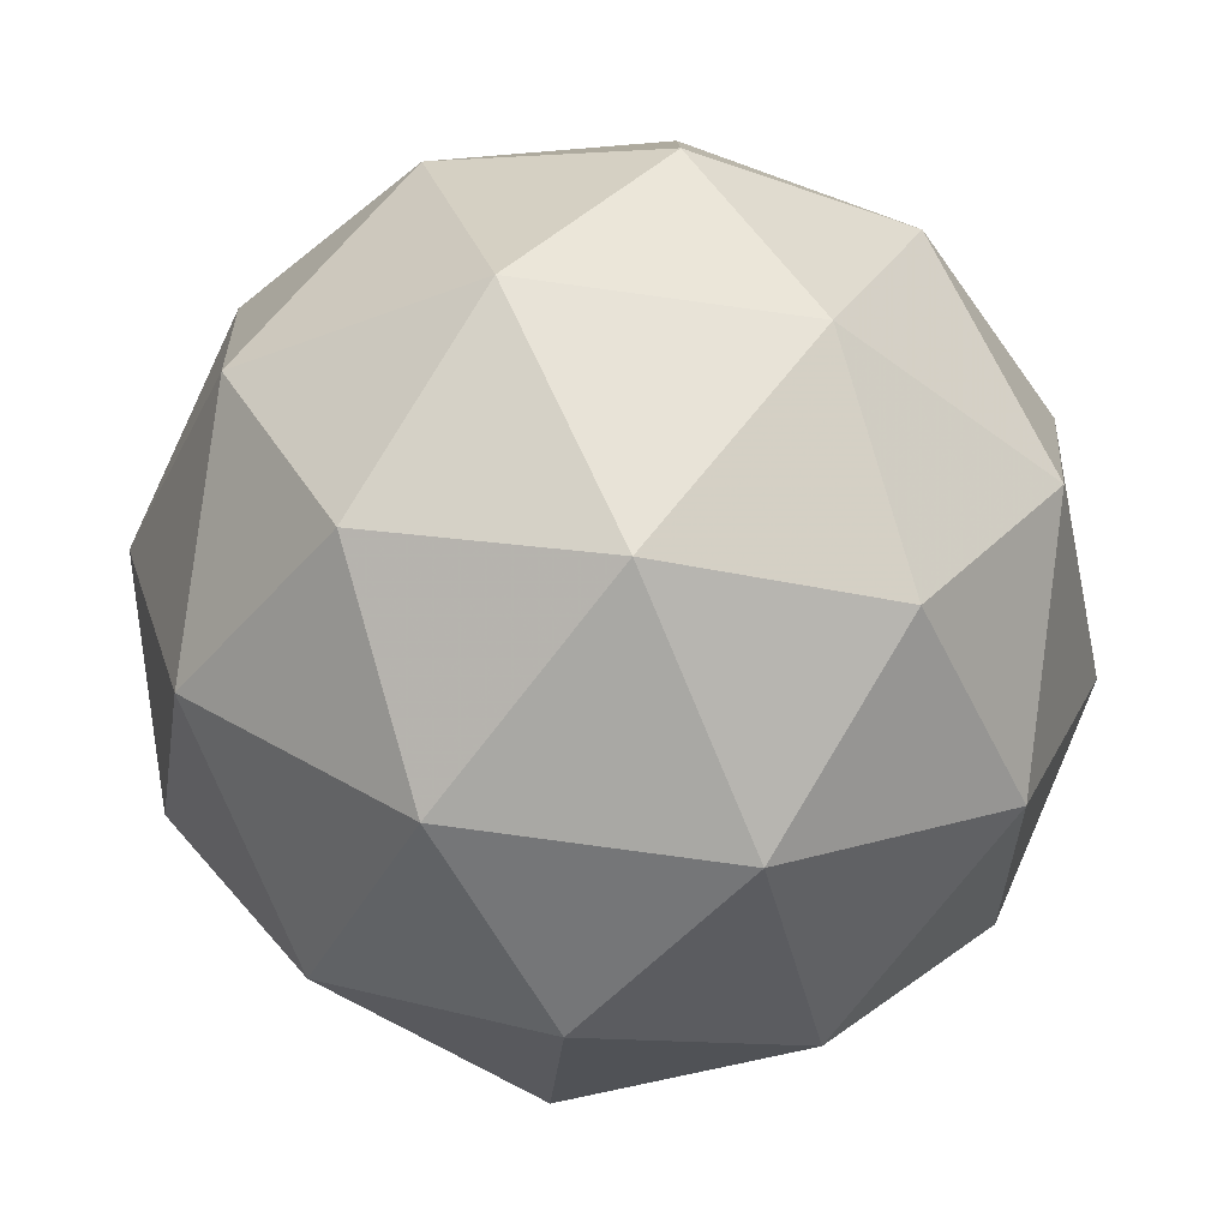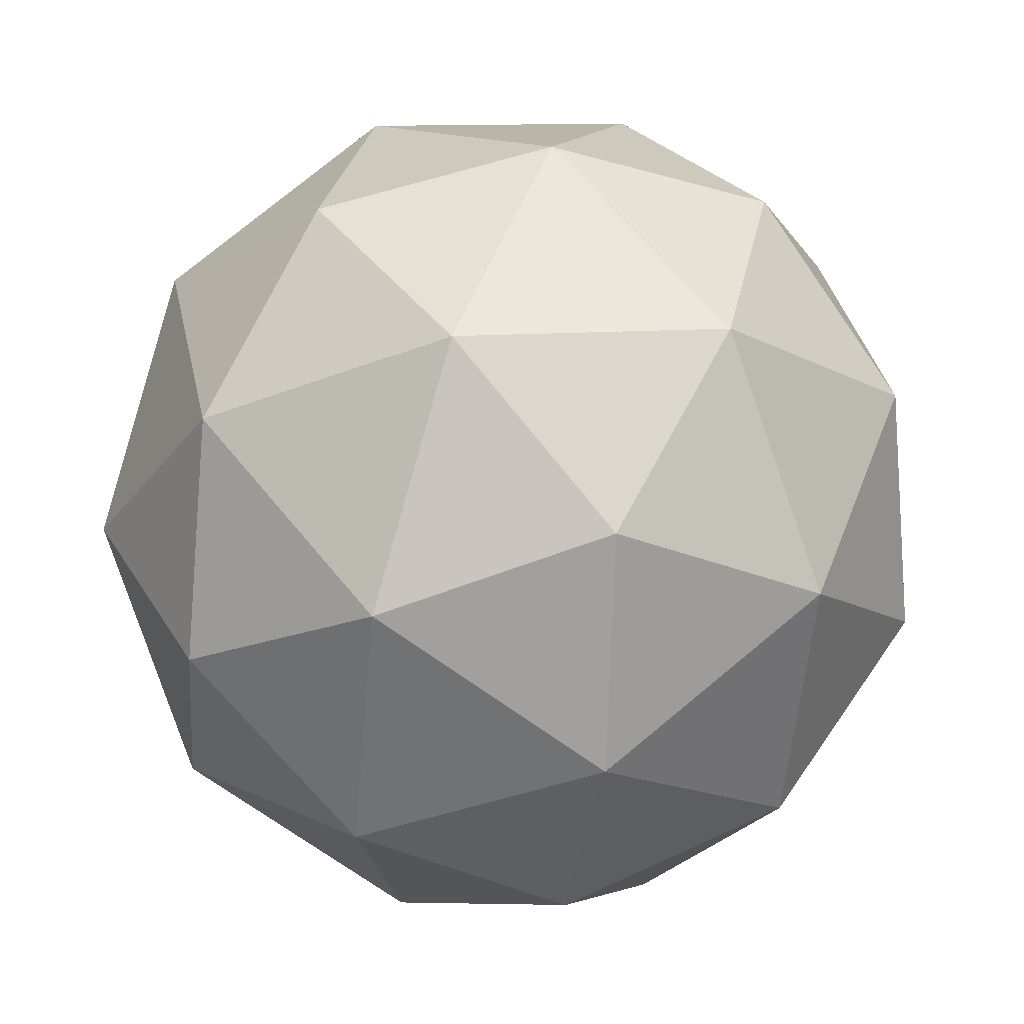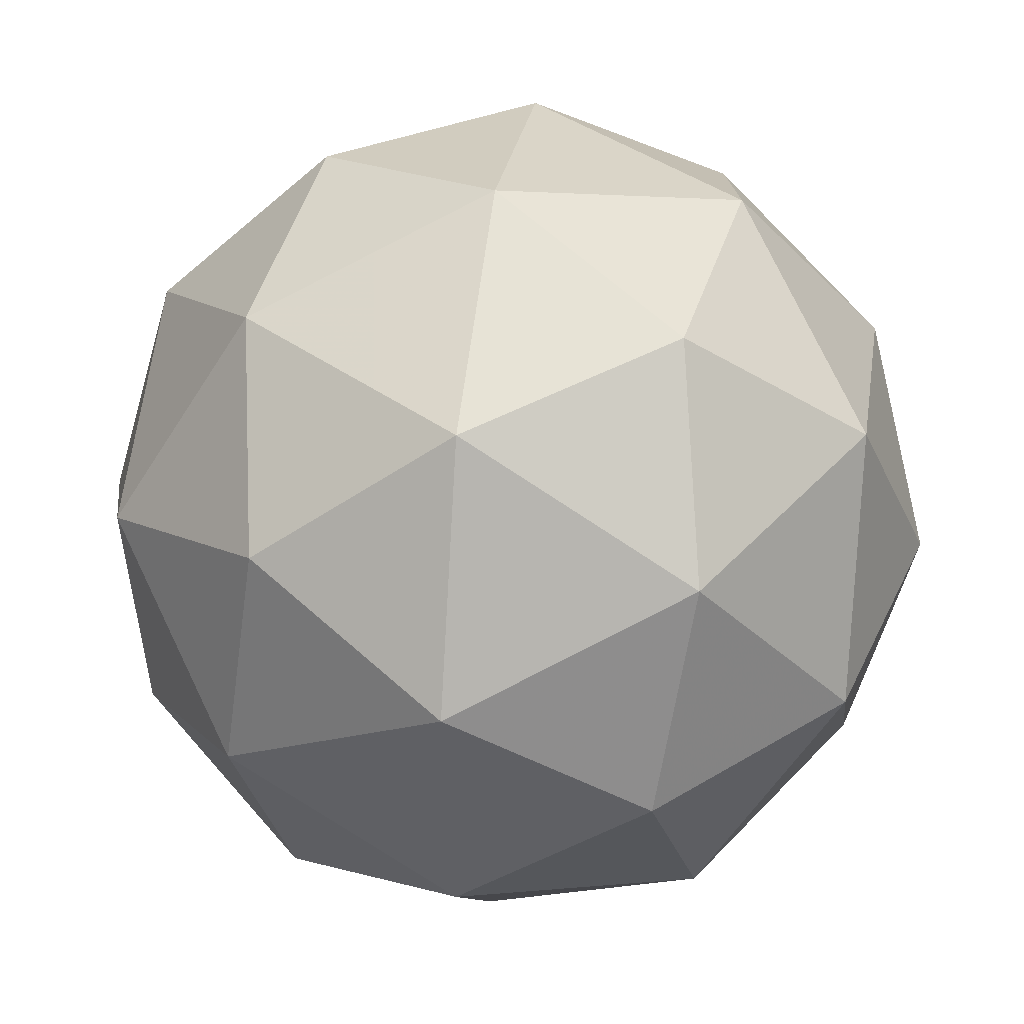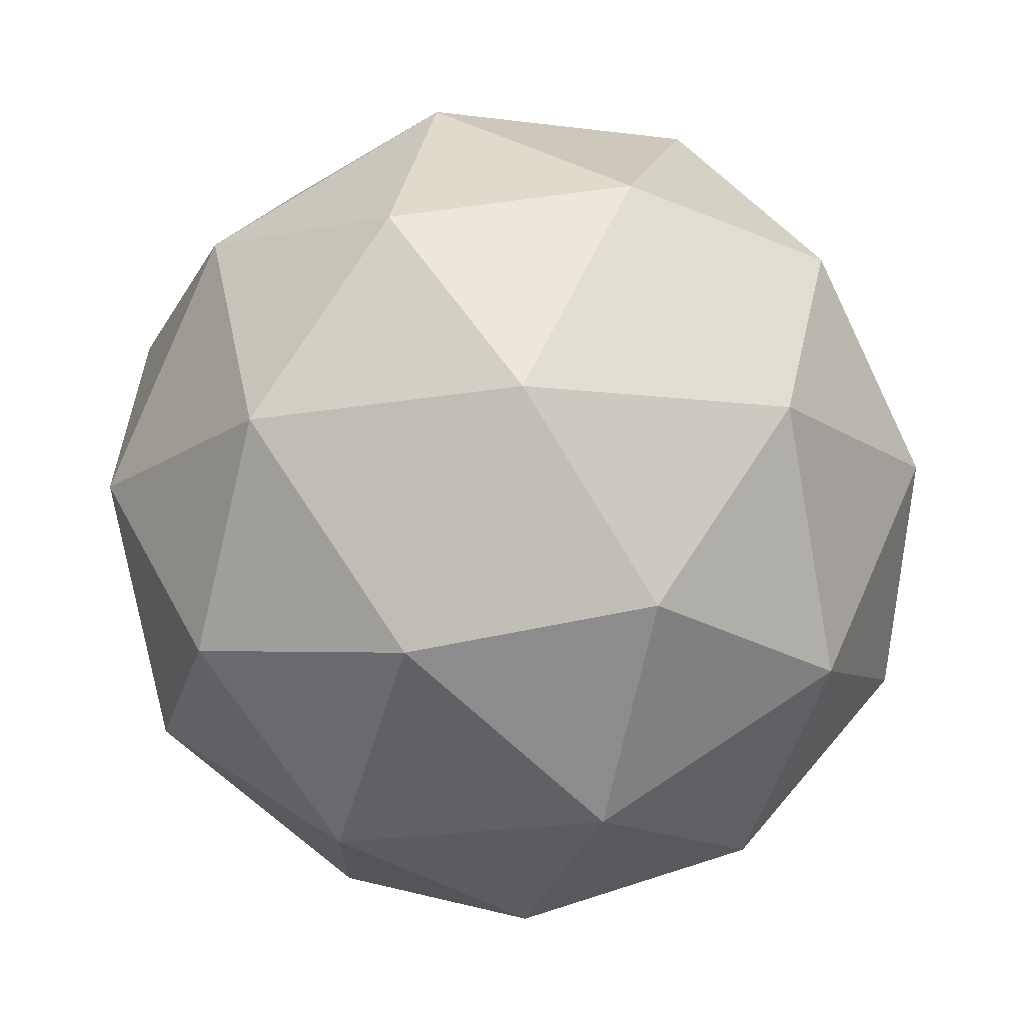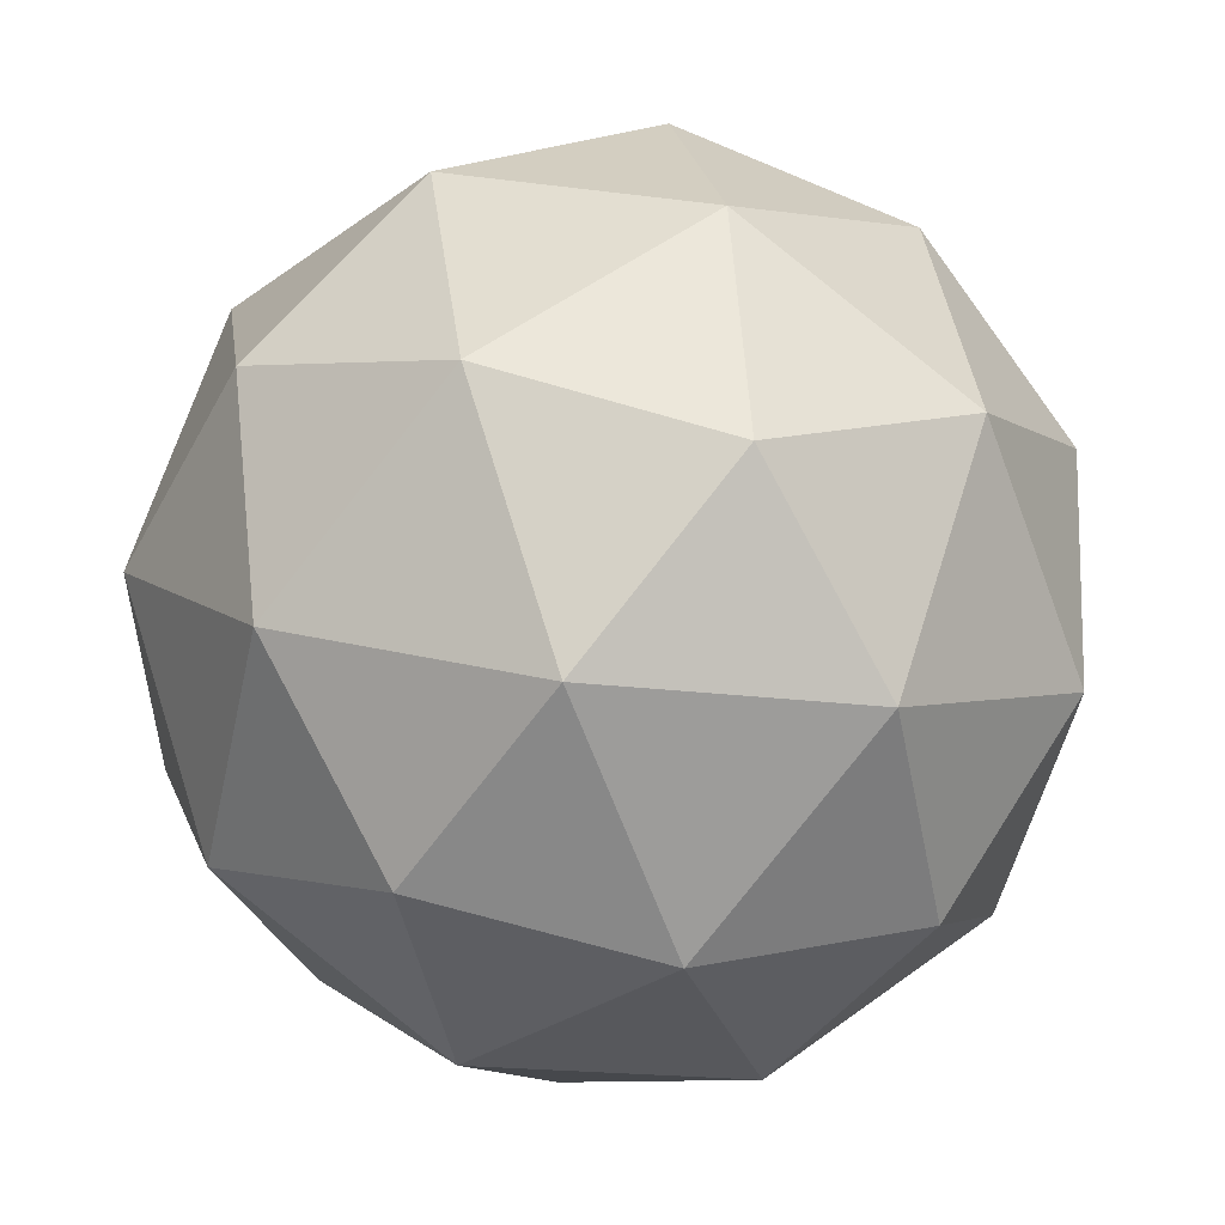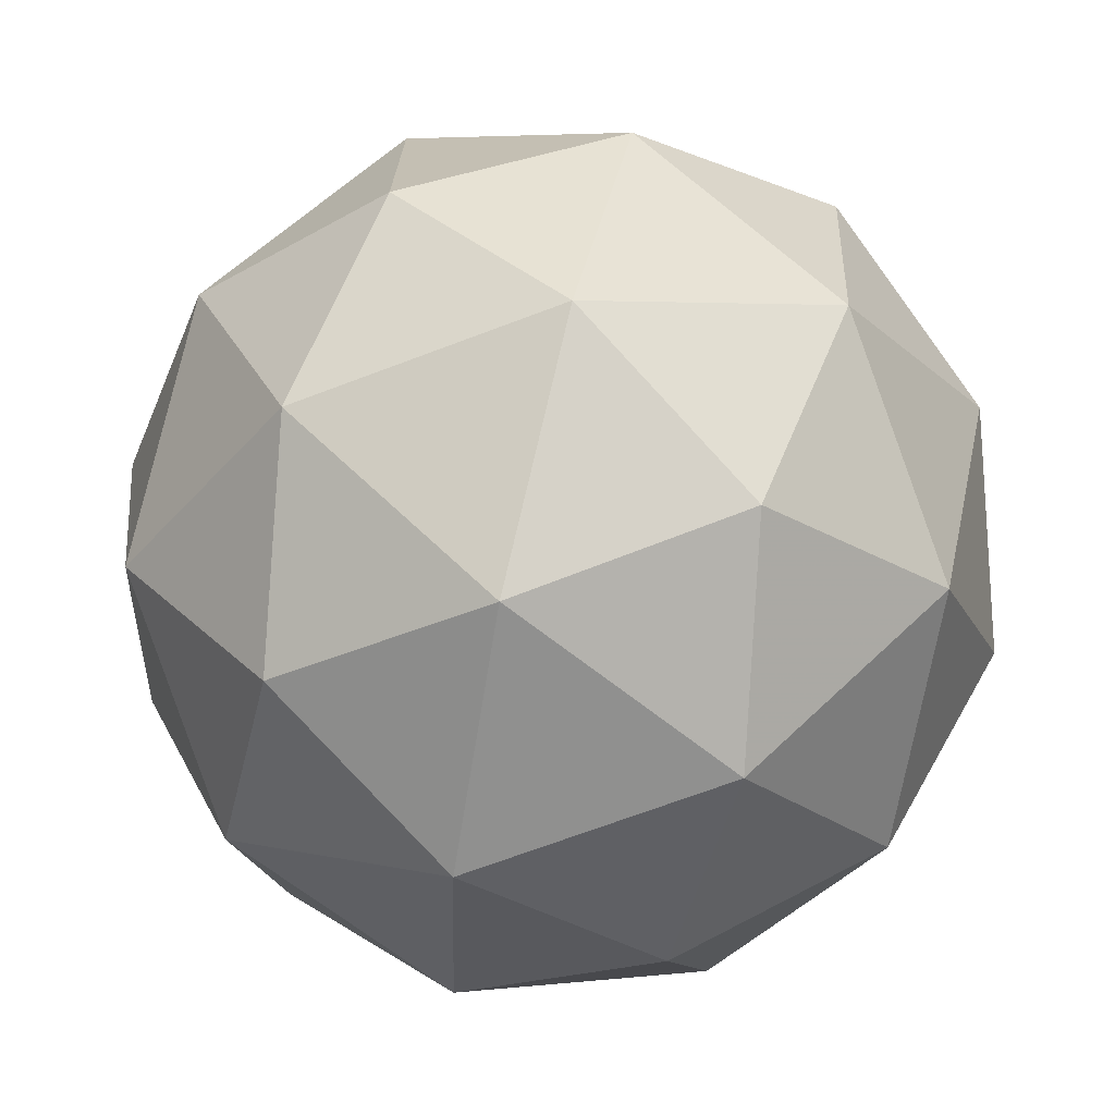
<metadata>
{"format":"obj","ext":"obj","renderer":"f3d","projection":"perspective","resolution":1024,"background":"white","views":[{"elev":54.1,"azim":150.4,"up":"+Z"},{"elev":-54.4,"azim":-115.9,"up":"+Y"},{"elev":-2.0,"azim":135.5,"up":"+Y"},{"elev":-47.4,"azim":-126.1,"up":"+Y"},{"elev":-38.7,"azim":-169.6,"up":"+Z"},{"elev":15.2,"azim":0.9,"up":"+Z"}]}
</metadata>
<code>
v 6.81 -3.838 -7.495
v 6.745 -3.849 -7.442
v 6.813 -3.897 -7.435
v 6.842 -3.914 -7.512
v 6.791 -3.876 -7.567
v 6.731 -3.836 -7.524
v 6.737 -3.931 -7.427
v 6.797 -3.972 -7.47
v 6.783 -3.959 -7.552
v 6.715 -3.91 -7.56
v 6.686 -3.894 -7.483
v 6.718 -3.969 -7.5
v 6.82 -3.861 -7.459
v 6.78 -3.833 -7.463
v 6.782 -3.868 -7.428
v 6.734 -3.832 -7.481
v 6.772 -3.825 -7.512
v 6.837 -3.871 -7.504
v 6.839 -3.906 -7.469
v 6.807 -3.849 -7.537
v 6.826 -3.894 -7.547
v 6.761 -3.848 -7.554
v 6.707 -3.866 -7.457
v 6.699 -3.858 -7.505
v 6.777 -3.916 -7.419
v 6.737 -3.888 -7.424
v 6.829 -3.95 -7.49
v 6.812 -3.94 -7.445
v 6.792 -3.92 -7.571
v 6.821 -3.942 -7.538
v 6.716 -3.868 -7.55
v 6.751 -3.892 -7.575
v 6.702 -3.914 -7.448
v 6.767 -3.96 -7.44
v 6.795 -3.976 -7.514
v 6.747 -3.94 -7.567
v 6.689 -3.902 -7.526
v 6.721 -3.959 -7.458
v 6.691 -3.936 -7.491
v 6.756 -3.982 -7.483
v 6.749 -3.975 -7.531
v 6.708 -3.946 -7.536
f 1 14 13
f 2 14 16
f 1 13 18
f 1 18 20
f 1 20 17
f 2 16 23
f 3 15 25
f 4 19 27
f 5 21 29
f 6 22 31
f 2 23 26
f 3 25 28
f 4 27 30
f 5 29 32
f 6 31 24
f 7 33 38
f 8 34 40
f 9 35 41
f 10 36 42
f 11 37 39
f 39 42 12
f 39 37 42
f 37 10 42
f 42 41 12
f 42 36 41
f 36 9 41
f 41 40 12
f 41 35 40
f 35 8 40
f 40 38 12
f 40 34 38
f 34 7 38
f 38 39 12
f 38 33 39
f 33 11 39
f 24 37 11
f 24 31 37
f 31 10 37
f 32 36 10
f 32 29 36
f 29 9 36
f 30 35 9
f 30 27 35
f 27 8 35
f 28 34 8
f 28 25 34
f 25 7 34
f 26 33 7
f 26 23 33
f 23 11 33
f 31 32 10
f 31 22 32
f 22 5 32
f 29 30 9
f 29 21 30
f 21 4 30
f 27 28 8
f 27 19 28
f 19 3 28
f 25 26 7
f 25 15 26
f 15 2 26
f 23 24 11
f 23 16 24
f 16 6 24
f 17 22 6
f 17 20 22
f 20 5 22
f 20 21 5
f 20 18 21
f 18 4 21
f 18 19 4
f 18 13 19
f 13 3 19
f 16 17 6
f 16 14 17
f 14 1 17
f 13 15 3
f 13 14 15
f 14 2 15

</code>
